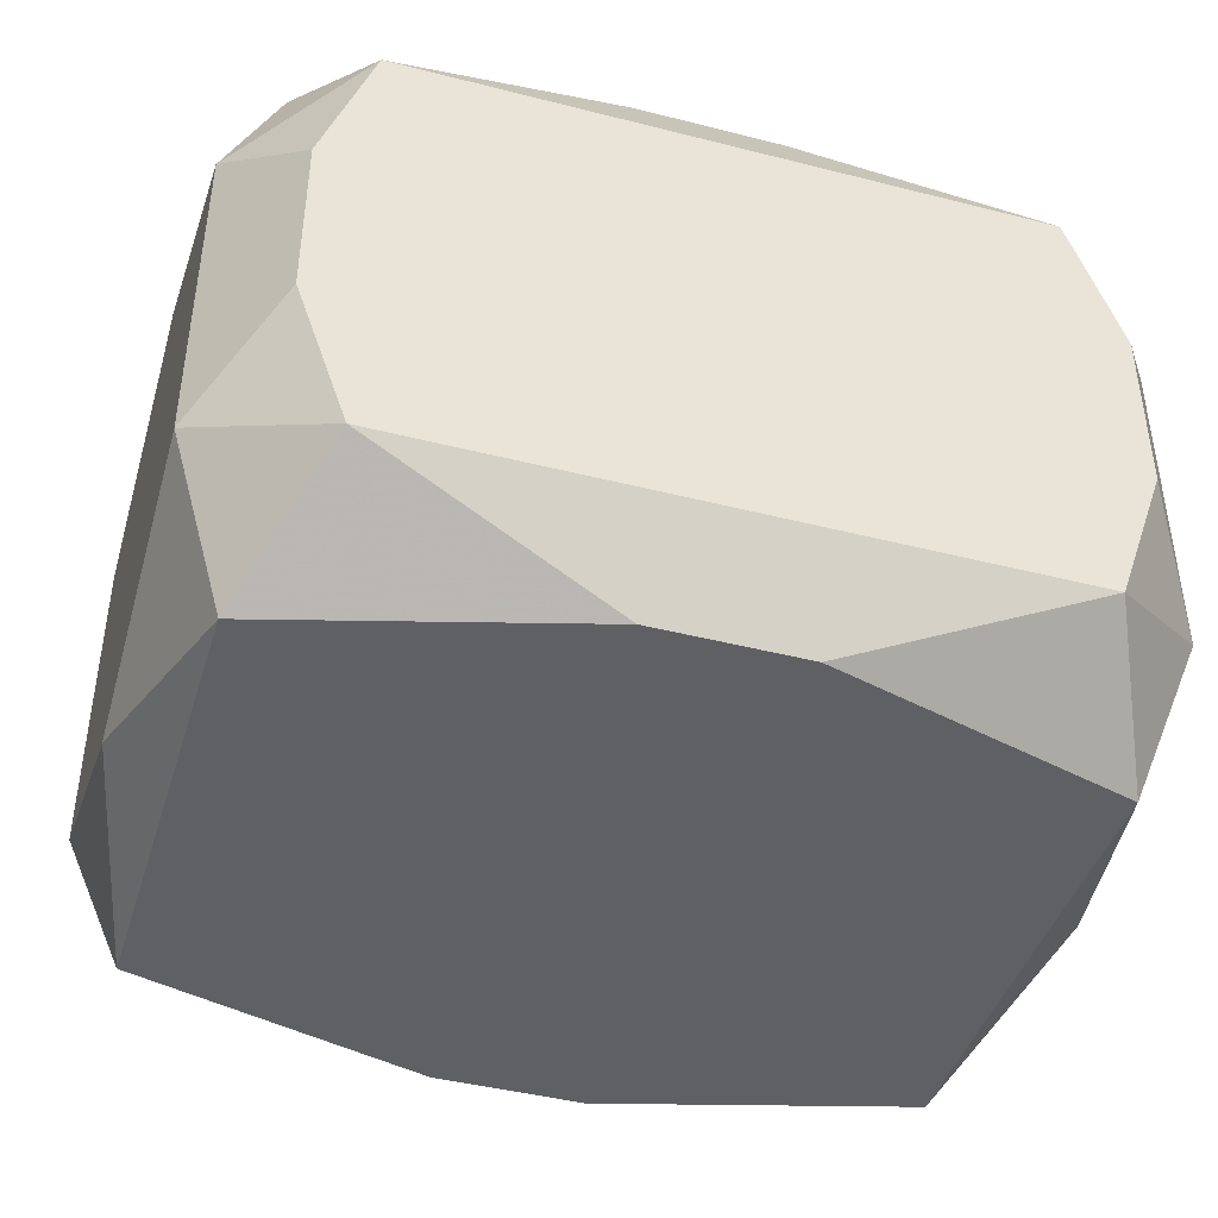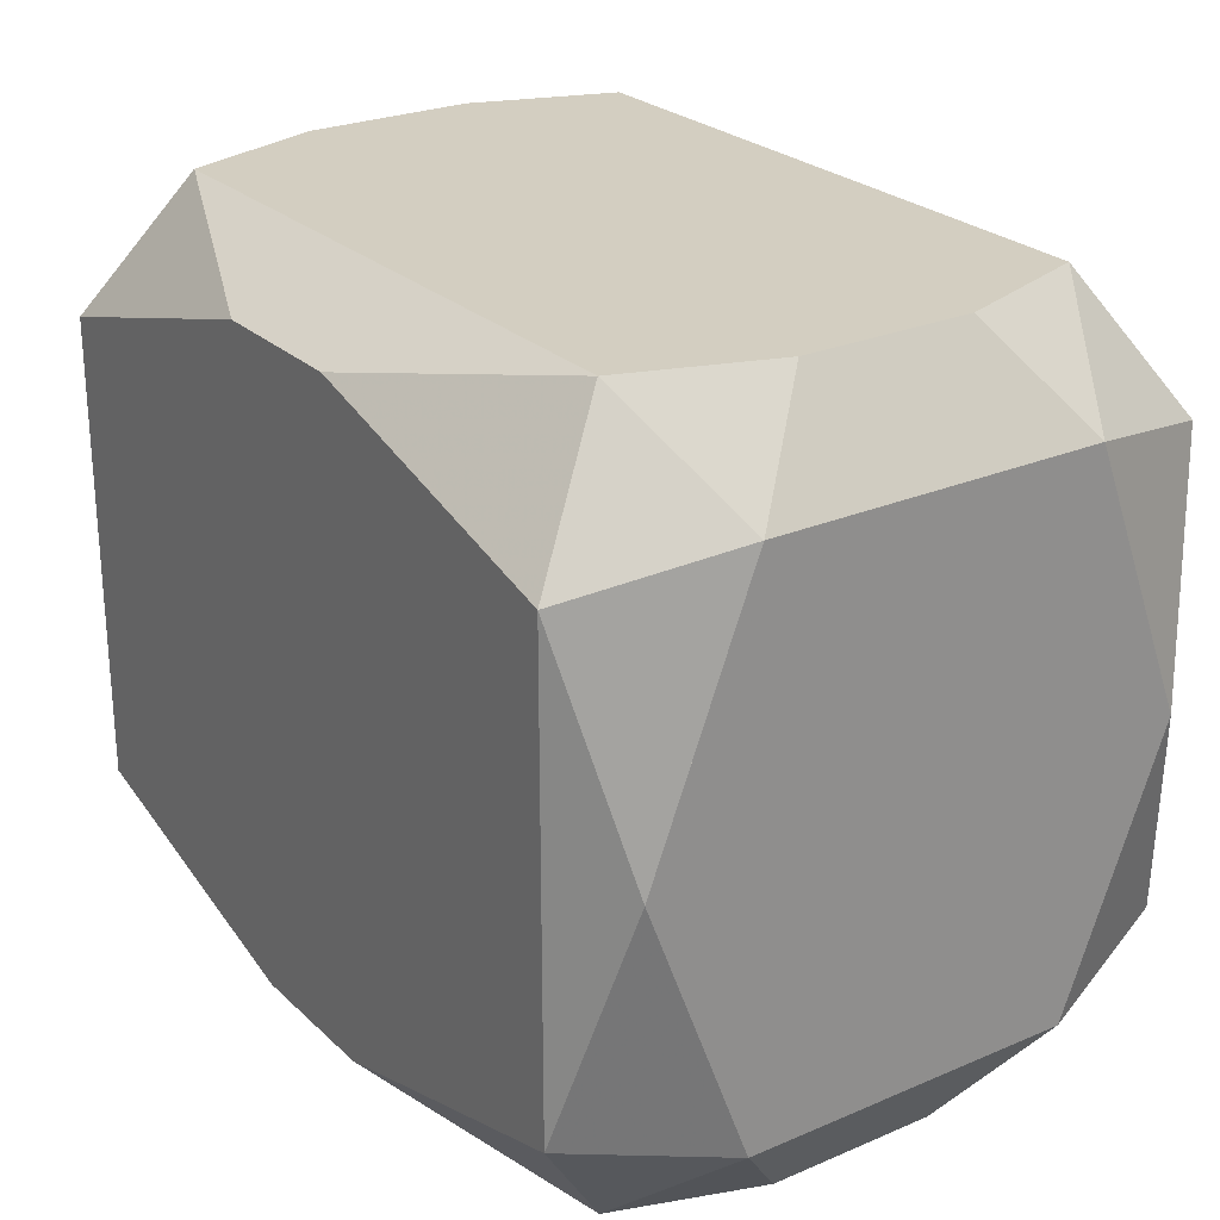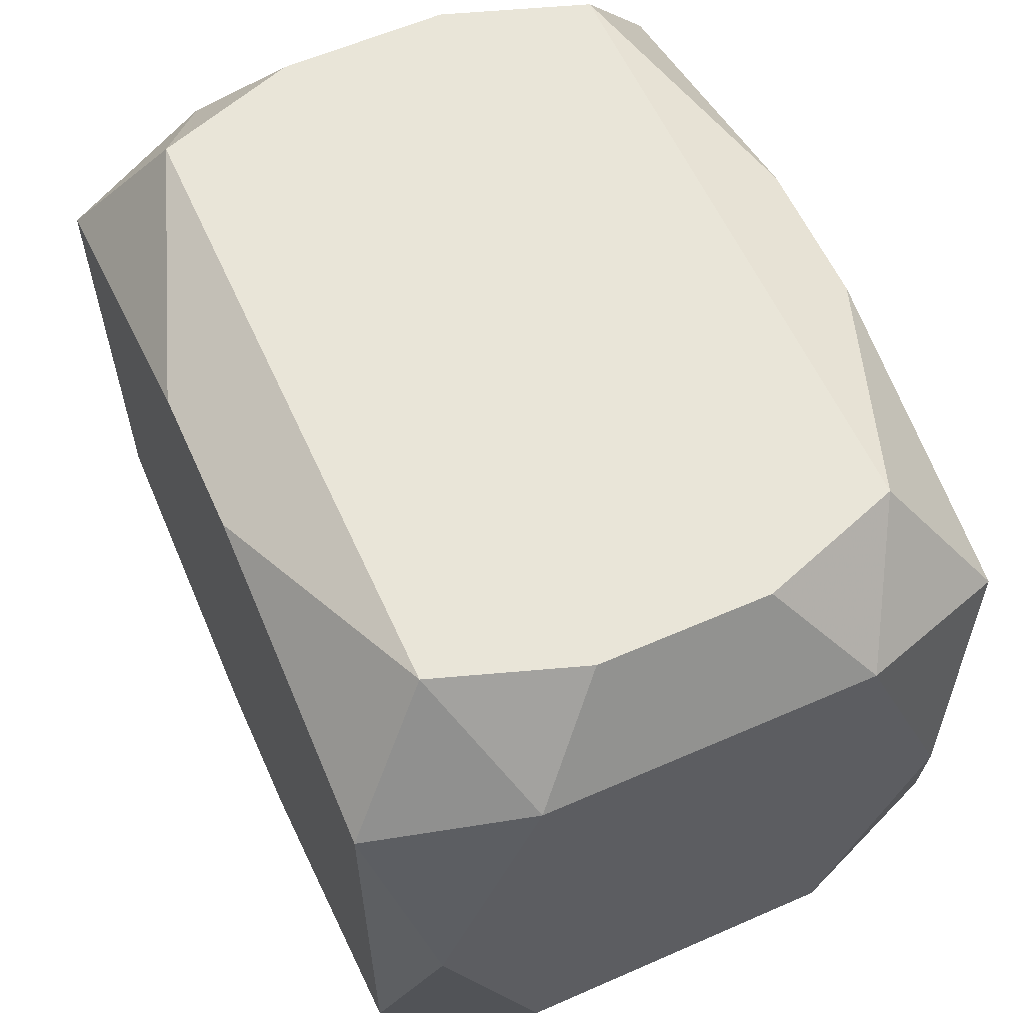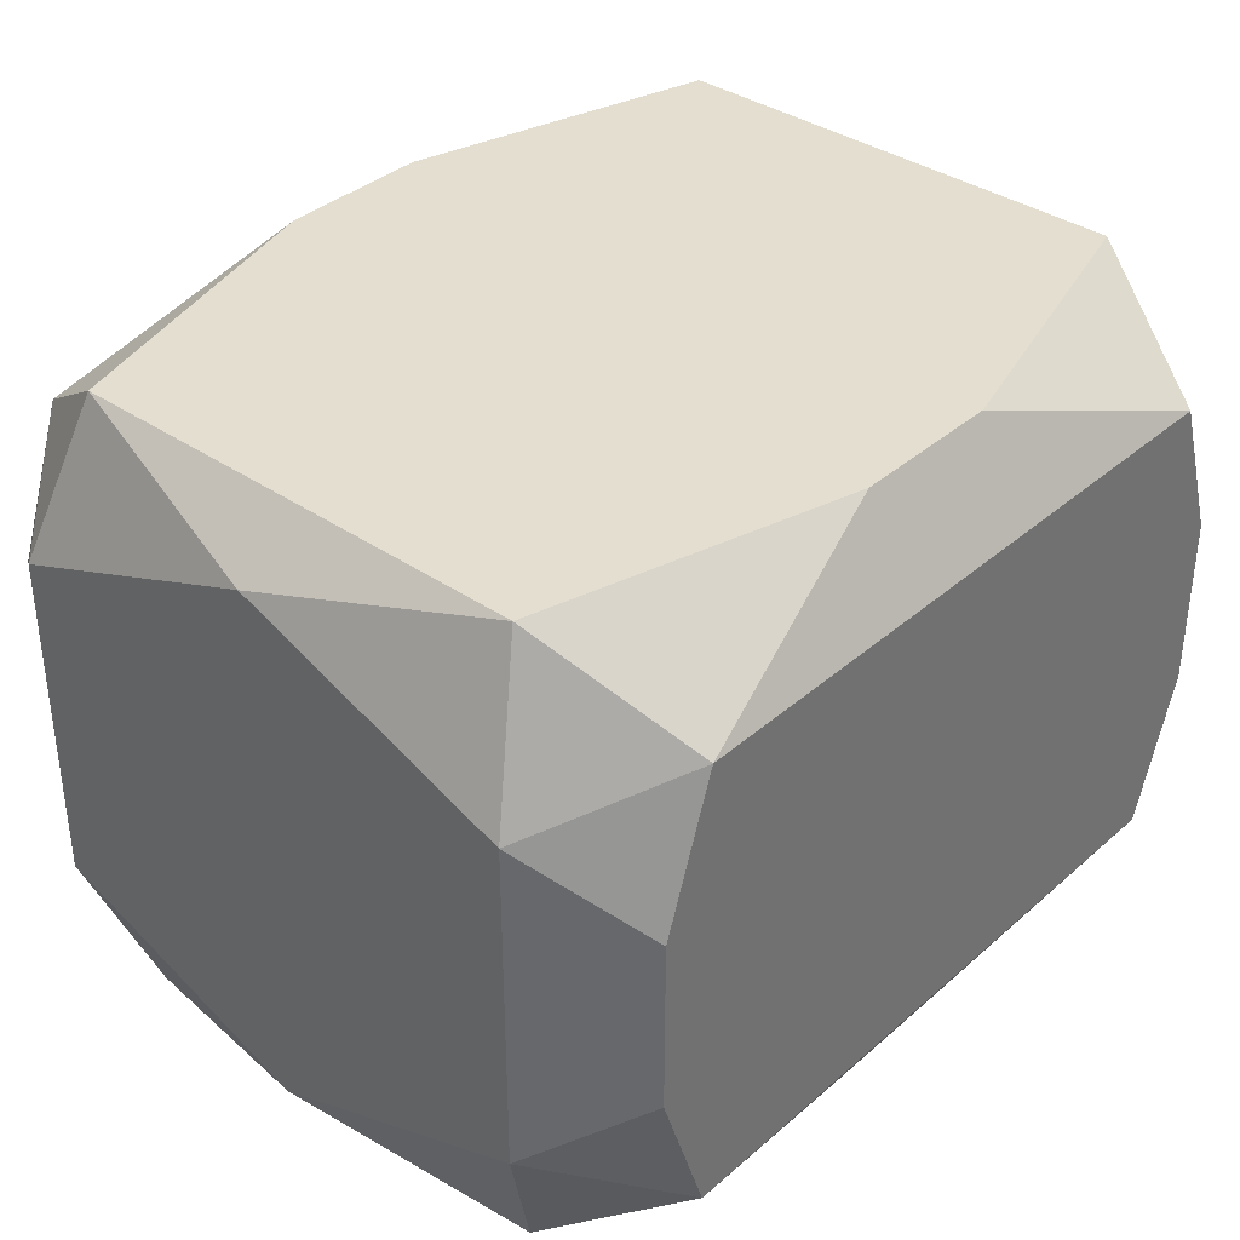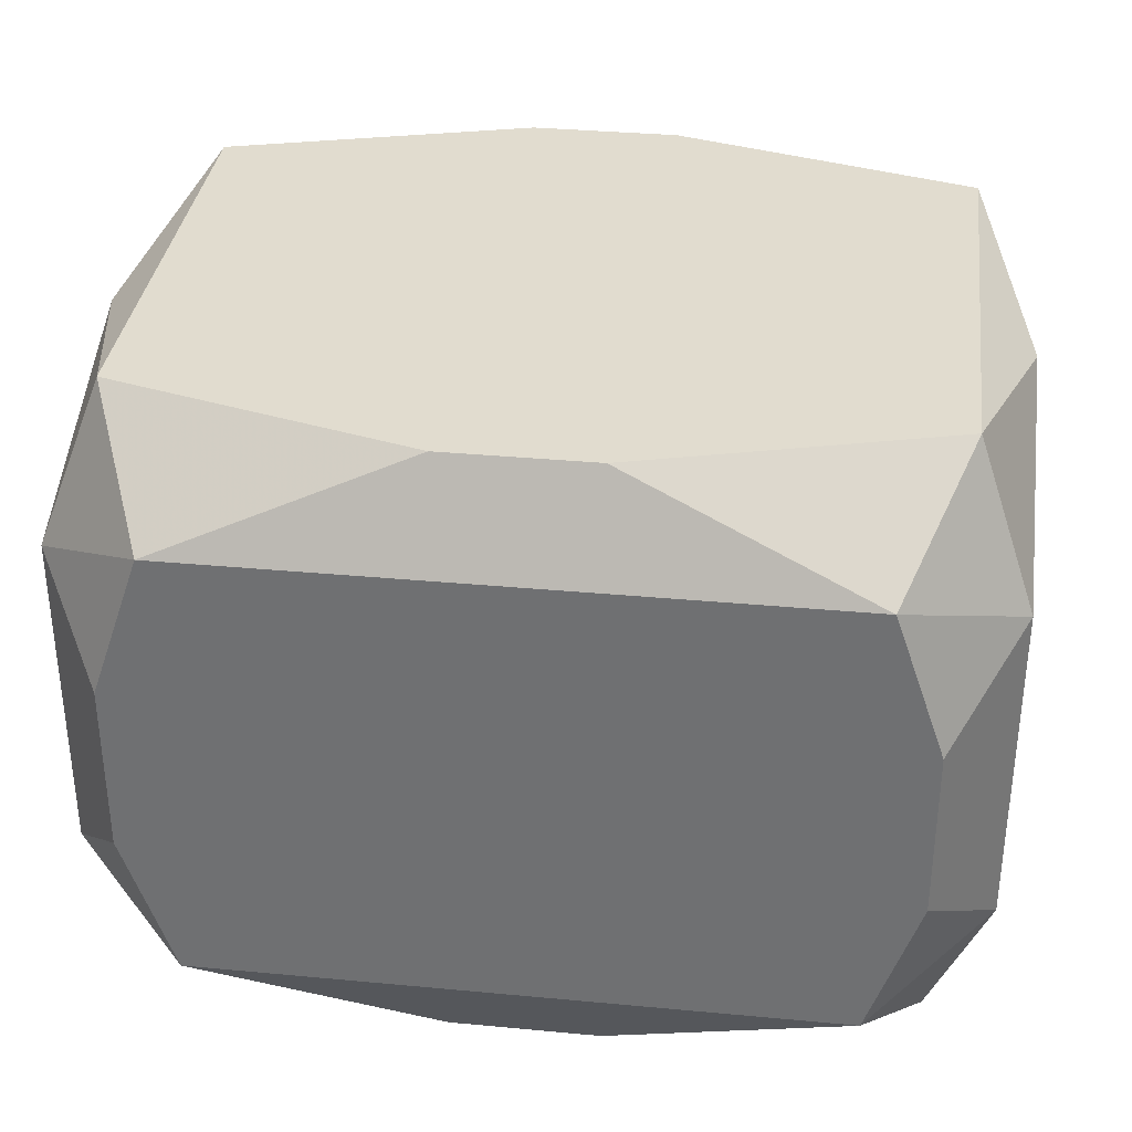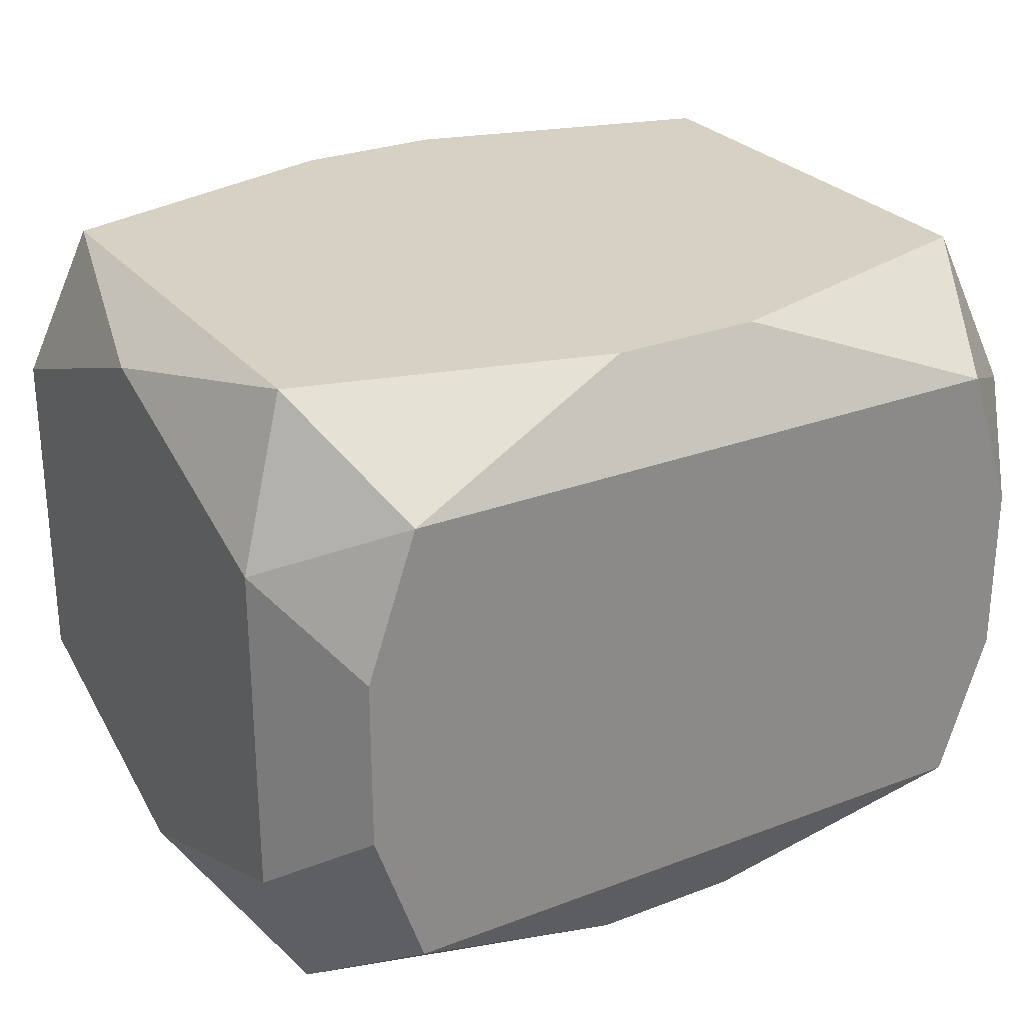
<metadata>
{"format":"obj","ext":"obj","renderer":"f3d","projection":"perspective","resolution":1024,"background":"white","views":[{"elev":-43.2,"azim":-16.8,"up":"+Z"},{"elev":25.3,"azim":55.4,"up":"+Y"},{"elev":59.7,"azim":-114.2,"up":"+Y"},{"elev":36.5,"azim":-48.4,"up":"+Z"},{"elev":34.2,"azim":7.2,"up":"+Z"},{"elev":27.1,"azim":-30.6,"up":"+Z"}]}
</metadata>
<code>
v -0 0.02848 -0.0176
v 0 -0.02848 0
v 0 -0.02848 0.0176
v 0 -0.007043 -0.02479
v 0.01088 0.02848 0.0176
v 0.01088 -0.02848 0.0176
v 0.00809 -0.02848 0
v -0.02509 0.00574 0.02479
v -0.02509 0.00574 -0.02479
v 0.02432 0.02848 0.0176
v 0.02432 0.02848 -0.0176
v 0.02432 -0.02848 0.0176
v 0.02432 -0.02848 -0.0176
v 0.01532 0.00947 0.02479
v 0.01532 0.00947 -0.02479
v 0.01532 0.02117 0.02479
v 0.01532 -0.02117 0.02479
v 0.01532 -0.02117 -0.02479
v 0.01532 -0.00947 0.02479
v -0.005672 0.0245 0.02479
v -0.005672 0.0245 -0.02479
v -0.005672 -0.0245 0.02479
v -0.005672 -0.0245 -0.02479
v -0.02903 -0.01794 0.02479
v -0.02903 -0.01794 -0.02479
v -0.02903 0.01794 0.02479
v -0.02903 0.01794 -0.02479
v 0.02814 0.02848 0.006516
v 0.02814 0.02848 -0.006516
v 0.02814 -0.02848 0.006516
v 0.02814 -0.02848 -0.006516
v 0.03341 0 0.009491
v 0.03341 0 -0.02065
v 0.03341 0 0.02065
v 0.03341 -0.01006 -0.0168
v 0.03341 -0.01006 0.0168
v 0.03341 -0.02065 0
v 0.03341 -0.02065 -0.01276
v 0.03341 -0.02065 0.01276
v 0.03341 0.02065 -0.01276
v 0.03341 0.02065 0.01276
v 0.03341 0.01006 -0.0168
v 0.03341 0.01006 0.0168
v 0.03341 -0.009234 -0.005707
v -0.007469 -0.01247 -0.02479
v 0.007469 0.01247 -0.02479
v -0.03341 -0 -0
v -0.03341 -0 -0.02065
v -0.03341 -0 0.02065
v -0.03341 -0.02065 -0.01276
v -0.03341 -0.02065 0.01276
v -0.03341 0.02065 -0.01276
v -0.03341 0.02065 0.01276
v -0.03341 0.01006 0.0168
v -0.02814 0.02848 0.006516
v -0.02814 0.02848 -0.006516
v -0.02814 -0.02848 0.006516
v -0.02814 -0.02848 -0.006516
v 0.02903 -0.01794 0.02479
v 0.02903 -0.01794 -0.02479
v 0.02903 0.01794 0.02479
v 0.02903 0.01794 -0.02479
v 0.005672 0.0245 0.02479
v 0.005672 0.0245 -0.02479
v 0.005672 -0.0245 0.02479
v 0.005672 -0.0245 -0.02479
v -0.02432 0.02848 0.0176
v -0.02432 0.02848 -0.0176
v -0.02432 -0.02848 0.0176
v -0.02432 -0.02848 -0.0176
v 0.02509 -0.00574 0.02479
v 0.02509 -0.00574 -0.02479
v -0.01088 -0.02848 -0.0176
v -0.01432 0.02848 -0.008579
v -0.01432 -0.02848 -0.008579
f 14 20 19
f 19 20 8
f 8 24 19
f 54 53 47
f 40 29 41
f 61 41 10
f 40 62 11
f 11 29 40
f 71 14 19
f 61 14 71
f 40 41 32
f 32 41 34
f 51 58 57
f 50 58 51
f 47 50 51
f 51 54 47
f 42 62 40
f 42 33 62
f 35 33 42
f 25 50 48
f 48 27 25
f 48 50 47
f 47 53 48
f 22 65 24
f 53 67 55
f 24 8 26
f 26 67 53
f 53 54 26
f 26 8 20
f 20 67 26
f 61 34 43
f 43 41 61
f 61 10 63
f 64 11 62
f 62 46 64
f 29 11 28
f 28 41 29
f 28 10 41
f 59 65 12
f 12 39 59
f 59 34 61
f 61 71 59
f 49 51 24
f 54 51 49
f 24 26 49
f 49 26 54
f 62 72 15
f 15 46 62
f 4 45 9
f 9 46 4
f 9 45 25
f 25 27 9
f 9 64 46
f 27 48 52
f 68 27 52
f 52 48 53
f 65 22 69
f 69 22 24
f 57 58 69
f 69 51 57
f 24 51 69
f 25 45 23
f 35 38 60
f 60 33 35
f 62 33 60
f 60 72 62
f 68 55 74
f 5 55 67
f 5 74 55
f 5 67 20
f 11 74 5
f 20 63 5
f 5 63 10
f 10 28 5
f 5 28 11
f 16 14 61
f 61 63 16
f 20 14 16
f 16 63 20
f 11 64 1
f 68 74 1
f 1 74 11
f 65 59 17
f 19 24 17
f 24 65 17
f 17 71 19
f 17 59 71
f 40 32 44
f 44 42 40
f 35 42 44
f 44 38 35
f 30 39 12
f 12 31 30
f 37 31 38
f 38 44 37
f 39 30 37
f 37 30 31
f 53 55 56
f 56 52 53
f 56 55 68
f 68 52 56
f 12 65 3
f 65 69 3
f 25 23 70
f 70 50 25
f 70 58 50
f 70 75 58
f 66 23 18
f 18 60 66
f 18 45 4
f 18 23 45
f 72 60 18
f 18 15 72
f 4 46 18
f 46 15 18
f 66 60 13
f 13 23 66
f 38 31 13
f 13 60 38
f 68 1 21
f 21 1 64
f 21 27 68
f 21 9 27
f 64 9 21
f 36 44 32
f 36 37 44
f 39 37 36
f 36 32 34
f 34 59 36
f 36 59 39
f 7 3 69
f 58 75 7
f 7 75 31
f 7 6 3
f 7 31 12
f 12 6 7
f 73 70 23
f 23 13 73
f 73 13 31
f 31 75 73
f 75 70 73
f 2 69 58
f 58 7 2
f 2 7 69

</code>
